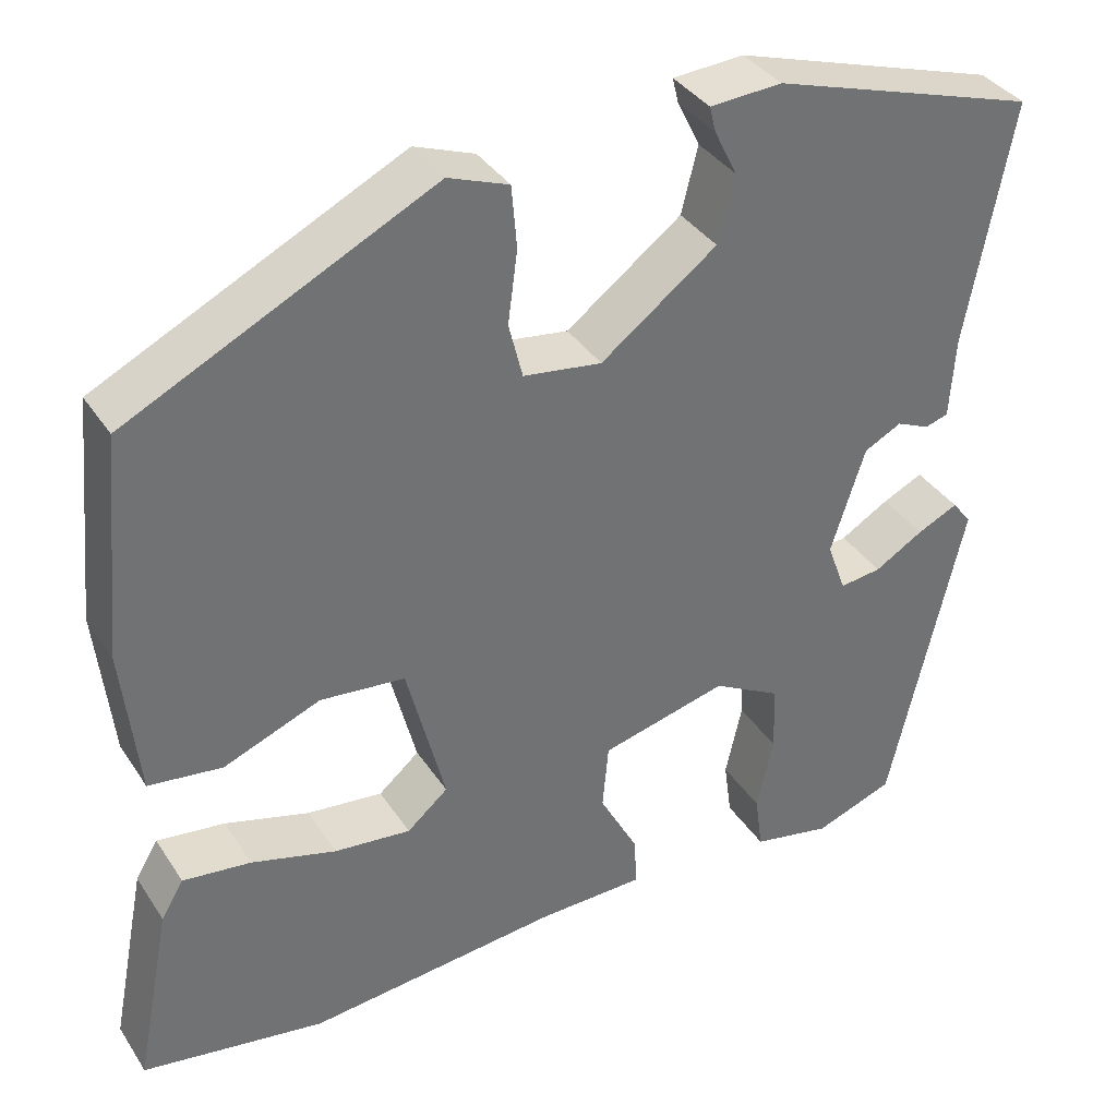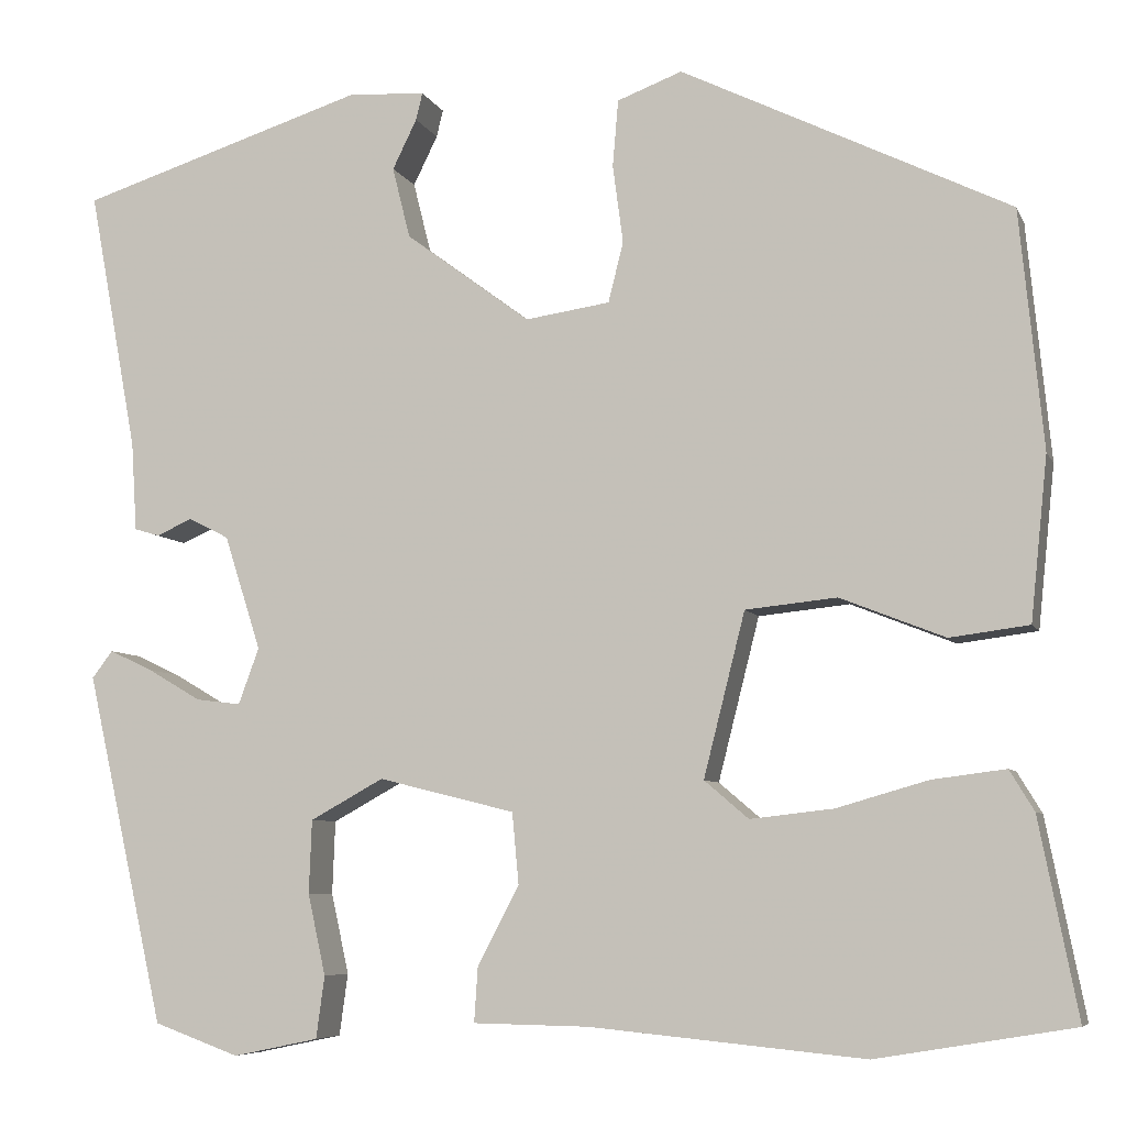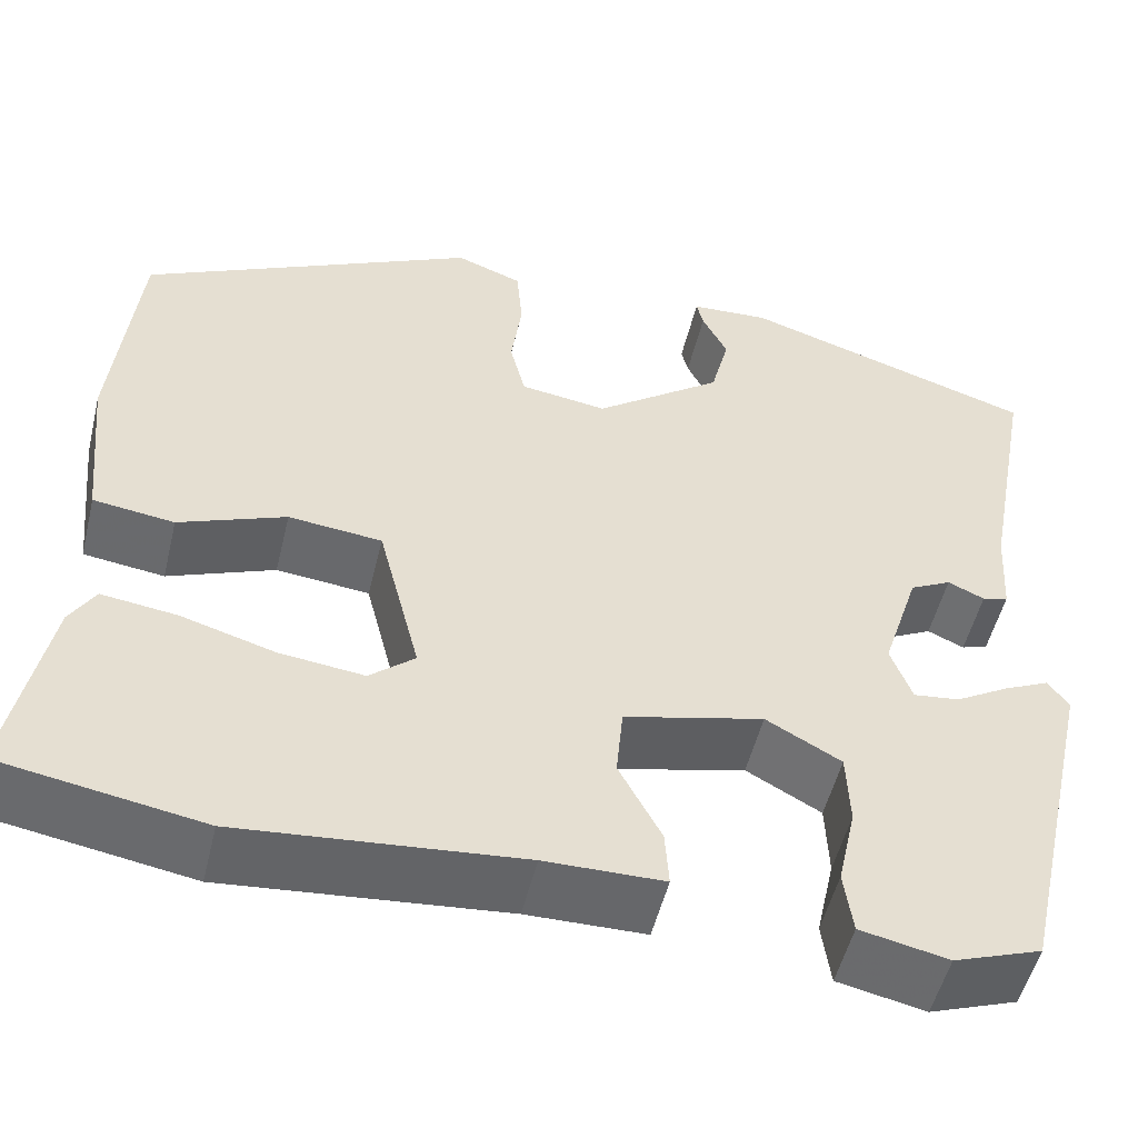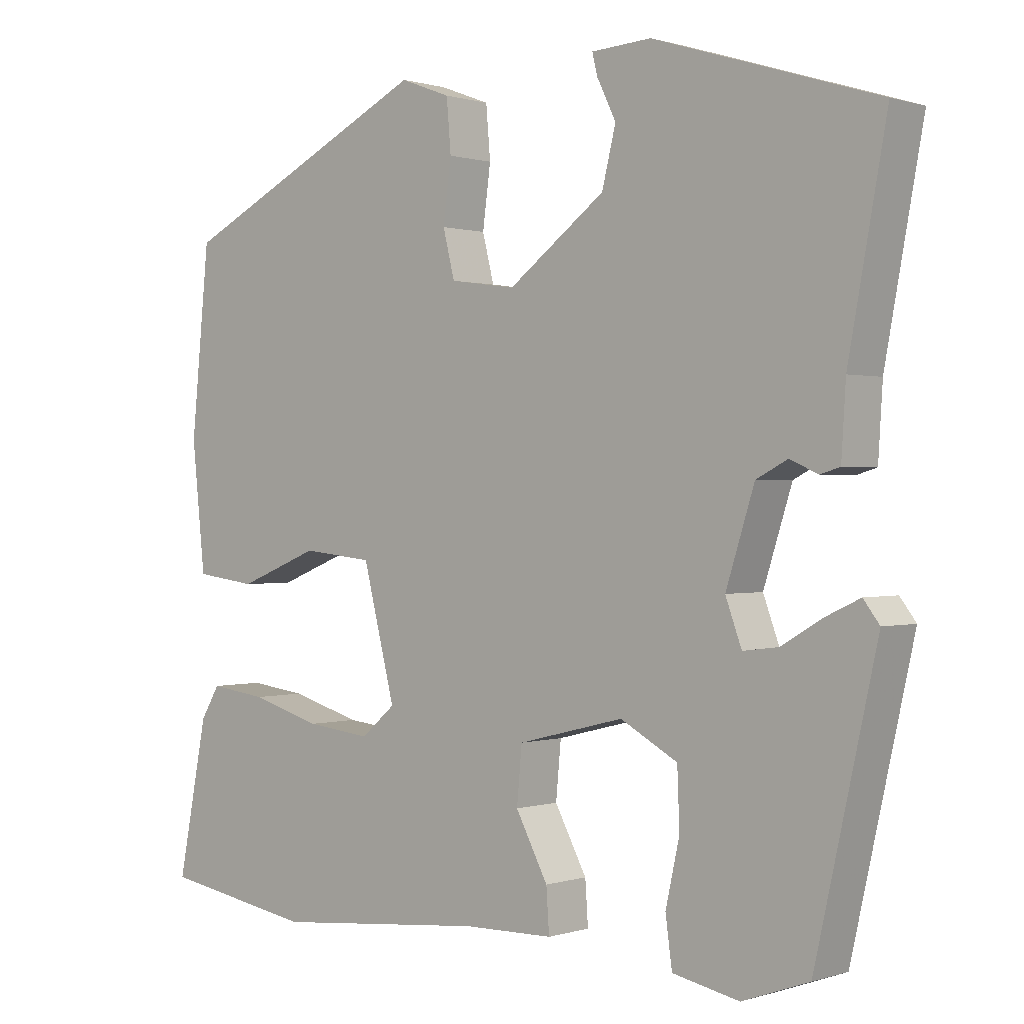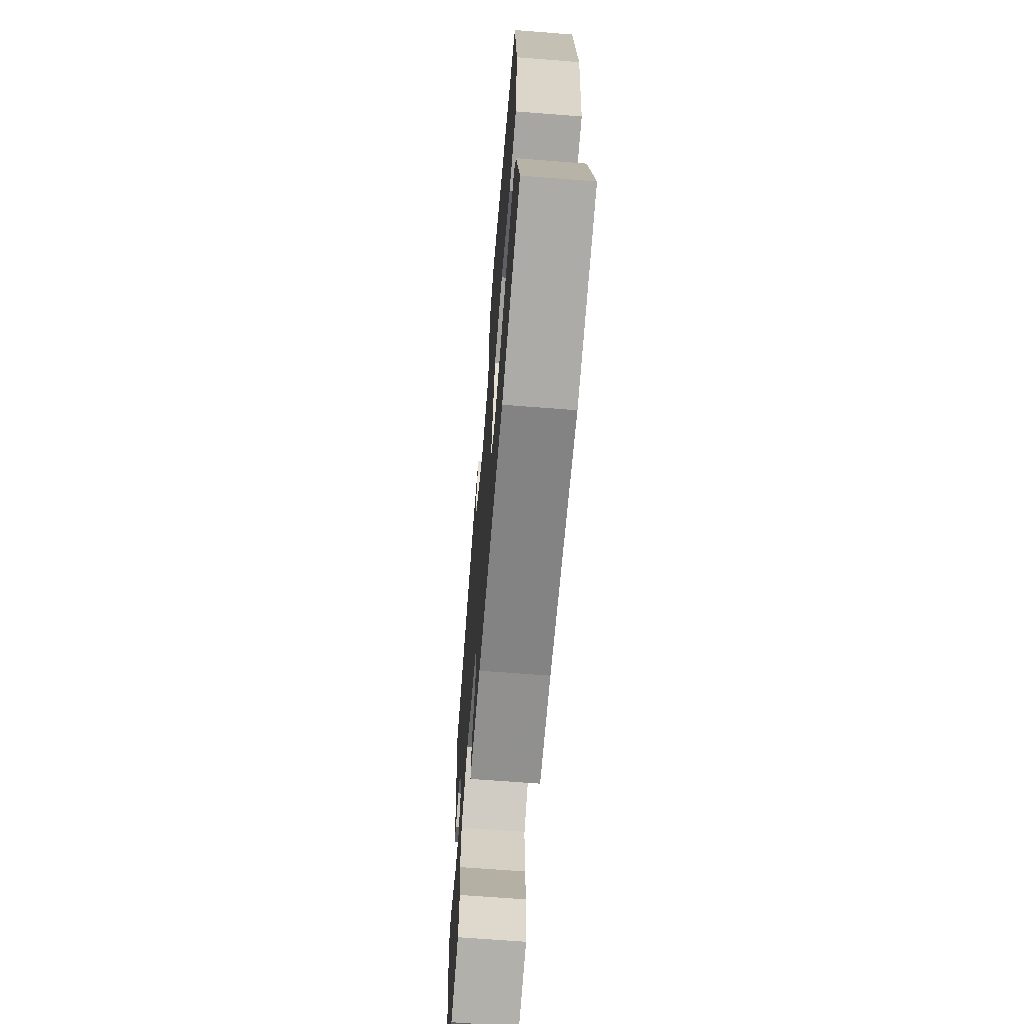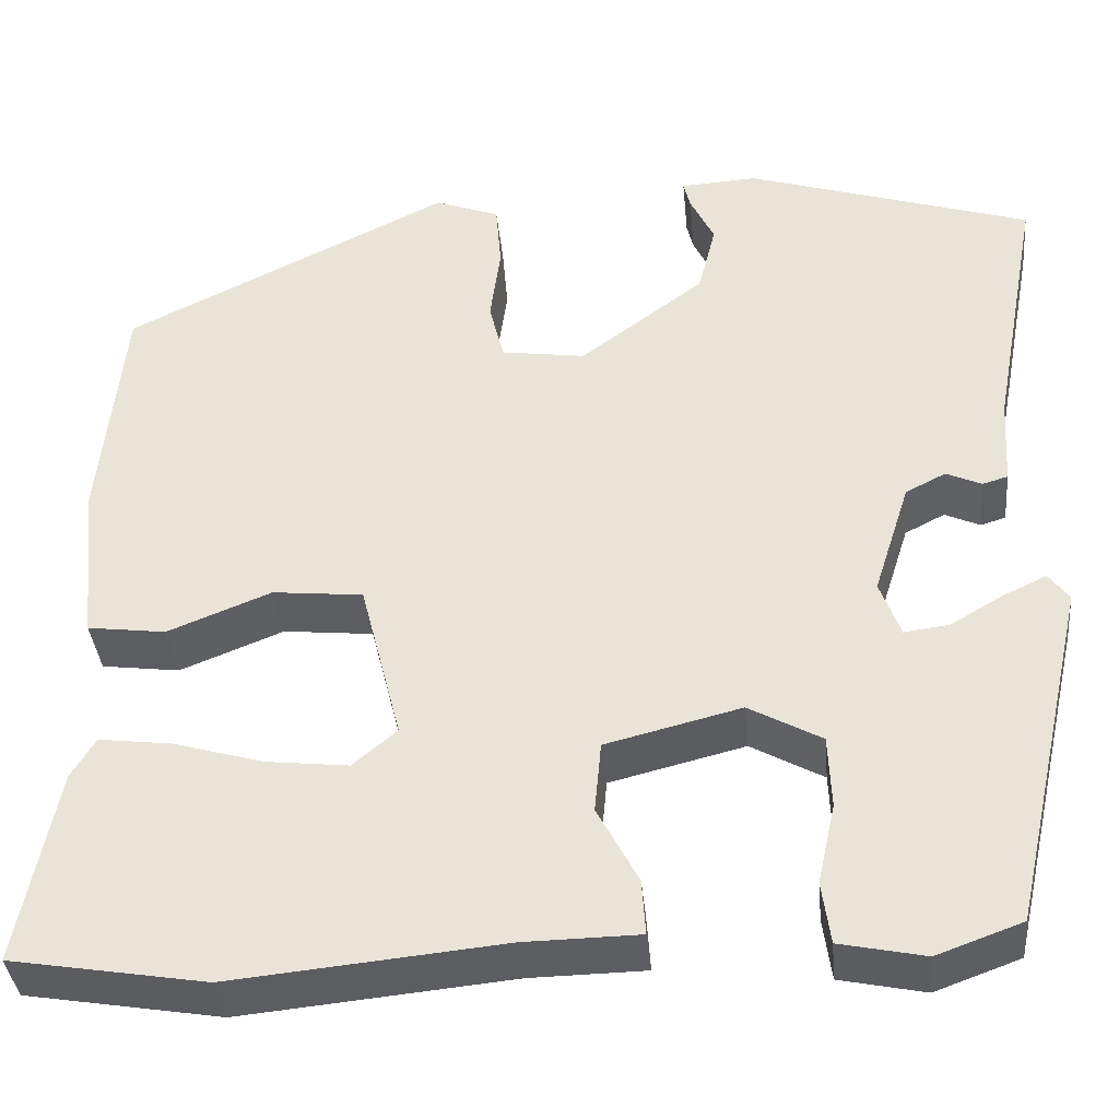
<metadata>
{"format":"obj","ext":"obj","renderer":"f3d","projection":"perspective","resolution":1024,"background":"white","views":[{"elev":36.8,"azim":150.7,"up":"+Z"},{"elev":-6.7,"azim":16.0,"up":"+Z"},{"elev":-52.2,"azim":166.4,"up":"+Z"},{"elev":0.4,"azim":-139.1,"up":"+Z"},{"elev":-66.6,"azim":85.5,"up":"+Z"},{"elev":-37.7,"azim":-174.6,"up":"+Z"}]}
</metadata>
<code>
v 0.516 0.07 0.332
v 0.541 0.07 0.079
v 0.523 0.07 -0.094
v 0.439 0.07 -0.105
v 0.328 0.07 -0.061
v 0.231 0.07 -0.071
v 0.187 0.07 -0.245
v 0.234 0.07 -0.285
v 0.322 0.07 -0.275
v 0.419 0.07 -0.247
v 0.497 0.07 -0.237
v 0.523 0.07 -0.28
v 0.564 0.07 -0.489
v 0.355 0.07 -0.524
v 0.064 0.07 -0.496
v -0.059 0.07 -0.494
v -0.055 0.07 -0.435
v -0.011 0.07 -0.352
v -0.018 0.07 -0.276
v -0.163 0.07 -0.24
v -0.241 0.07 -0.283
v -0.244 0.07 -0.361
v -0.225 0.07 -0.447
v -0.234 0.07 -0.513
v -0.325 0.07 -0.532
v -0.416 0.07 -0.499
v -0.5 0.07 -0.126
v -0.478 0.07 -0.097
v -0.431 0.07 -0.119
v -0.375 0.07 -0.152
v -0.327 0.07 -0.158
v -0.305 0.07 -0.098
v -0.344 0.07 0.024
v -0.387 0.07 0.046
v -0.425 0.07 0.029
v -0.452 0.07 0.037
v -0.458 0.07 0.132
v -0.51 0.07 0.411
v -0.204 0.07 0.508
v -0.122 0.07 0.503
v -0.129 0.07 0.474
v -0.155 0.07 0.421
v -0.136 0.07 0.345
v -0.003 0.07 0.246
v 0.087 0.07 0.259
v 0.103 0.07 0.323
v 0.092 0.07 0.406
v 0.098 0.07 0.477
v 0.167 0.07 0.503
v 0.516 0 0.332
v 0.541 0 0.079
v 0.523 0 -0.094
v 0.439 0 -0.105
v 0.328 0 -0.061
v 0.231 0 -0.071
v 0.187 0 -0.245
v 0.234 0 -0.285
v 0.322 0 -0.275
v 0.419 0 -0.247
v 0.497 0 -0.237
v 0.523 0 -0.28
v 0.564 0 -0.489
v 0.355 0 -0.524
v 0.064 0 -0.496
v -0.059 0 -0.494
v -0.055 0 -0.435
v -0.011 0 -0.352
v -0.018 0 -0.276
v -0.163 0 -0.24
v -0.241 0 -0.283
v -0.244 0 -0.361
v -0.225 0 -0.447
v -0.234 0 -0.513
v -0.325 0 -0.532
v -0.416 0 -0.499
v -0.5 0 -0.126
v -0.478 0 -0.097
v -0.431 0 -0.119
v -0.375 0 -0.152
v -0.327 0 -0.158
v -0.305 0 -0.098
v -0.344 0 0.024
v -0.387 0 0.046
v -0.425 0 0.029
v -0.452 0 0.037
v -0.458 0 0.132
v -0.51 0 0.411
v -0.204 0 0.508
v -0.122 0 0.503
v -0.129 0 0.474
v -0.155 0 0.421
v -0.136 0 0.345
v -0.003 0 0.246
v 0.087 0 0.259
v 0.103 0 0.323
v 0.092 0 0.406
v 0.098 0 0.477
v 0.167 0 0.503
f 46 47 48 49
f 45 46 49 1
f 39 40 41 42
f 37 38 39 42
f 37 42 43
f 34 35 36 37
f 33 34 37 43
f 32 33 43 44
f 27 28 29 30
f 25 26 27 30
f 25 30 31
f 22 23 24 25
f 21 22 25 31
f 20 21 31 32
f 15 16 17 18
f 15 18 19
f 14 15 19
f 13 14 19
f 9 10 11 12
f 8 9 12 13
f 2 3 4 5
f 45 1 2 5
f 45 5 6
f 44 45 6 7
f 19 20 32 44
f 19 44 7
f 8 13 19
f 7 8 19
f 98 97 96 95
f 50 98 95 94
f 91 90 89 88
f 91 88 87 86
f 92 91 86
f 86 85 84 83
f 92 86 83 82
f 93 92 82 81
f 79 78 77 76
f 79 76 75 74
f 80 79 74
f 74 73 72 71
f 80 74 71 70
f 81 80 70 69
f 67 66 65 64
f 68 67 64
f 68 64 63
f 68 63 62
f 61 60 59 58
f 62 61 58 57
f 54 53 52 51
f 54 51 50 94
f 55 54 94
f 56 55 94 93
f 93 81 69 68
f 56 93 68
f 68 62 57
f 68 57 56
f 1 50 51 2
f 2 51 52 3
f 3 52 53 4
f 4 53 54 5
f 5 54 55 6
f 6 55 56 7
f 7 56 57 8
f 8 57 58 9
f 9 58 59 10
f 10 59 60 11
f 11 60 61 12
f 12 61 62 13
f 13 62 63 14
f 14 63 64 15
f 15 64 65 16
f 16 65 66 17
f 17 66 67 18
f 18 67 68 19
f 19 68 69 20
f 20 69 70 21
f 21 70 71 22
f 22 71 72 23
f 23 72 73 24
f 24 73 74 25
f 25 74 75 26
f 26 75 76 27
f 27 76 77 28
f 28 77 78 29
f 29 78 79 30
f 30 79 80 31
f 31 80 81 32
f 32 81 82 33
f 33 82 83 34
f 34 83 84 35
f 35 84 85 36
f 36 85 86 37
f 37 86 87 38
f 38 87 88 39
f 39 88 89 40
f 40 89 90 41
f 41 90 91 42
f 42 91 92 43
f 43 92 93 44
f 44 93 94 45
f 45 94 95 46
f 46 95 96 47
f 47 96 97 48
f 48 97 98 49
f 49 98 50 1

</code>
